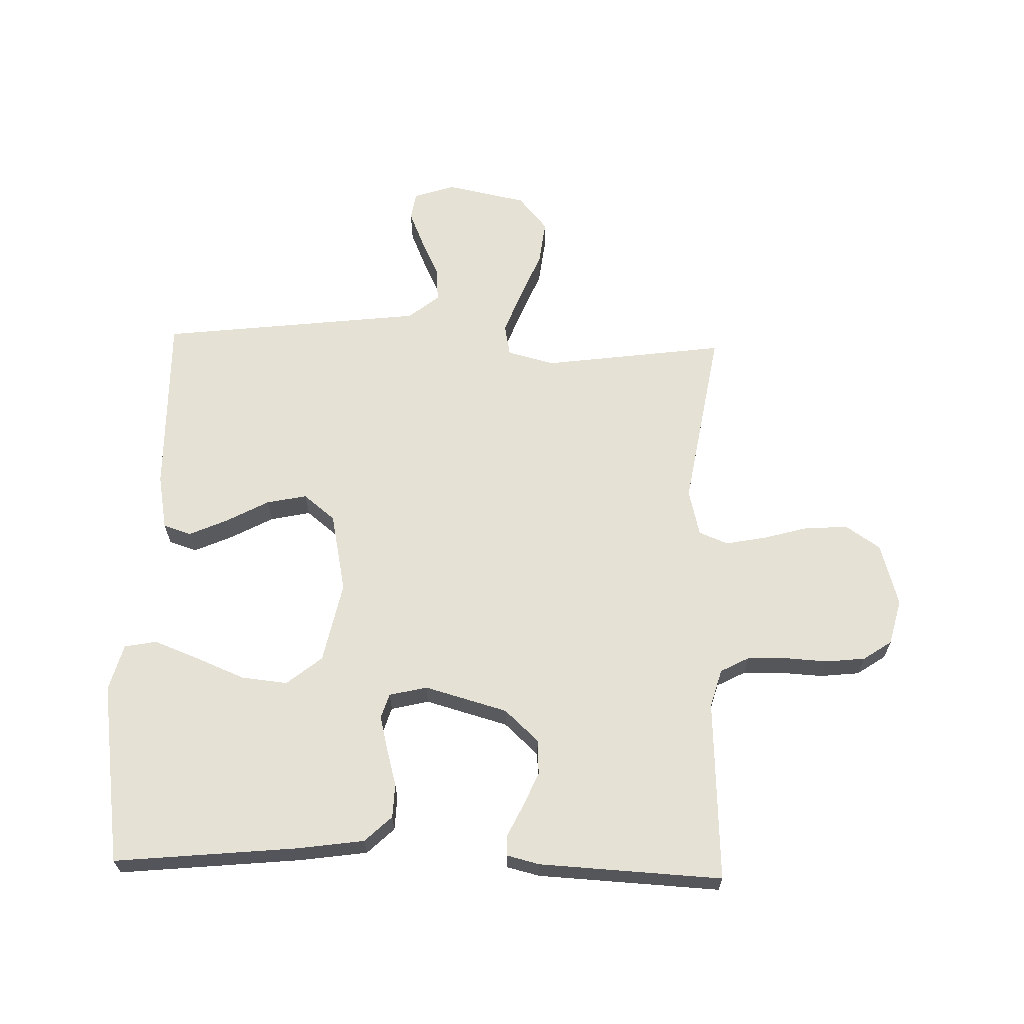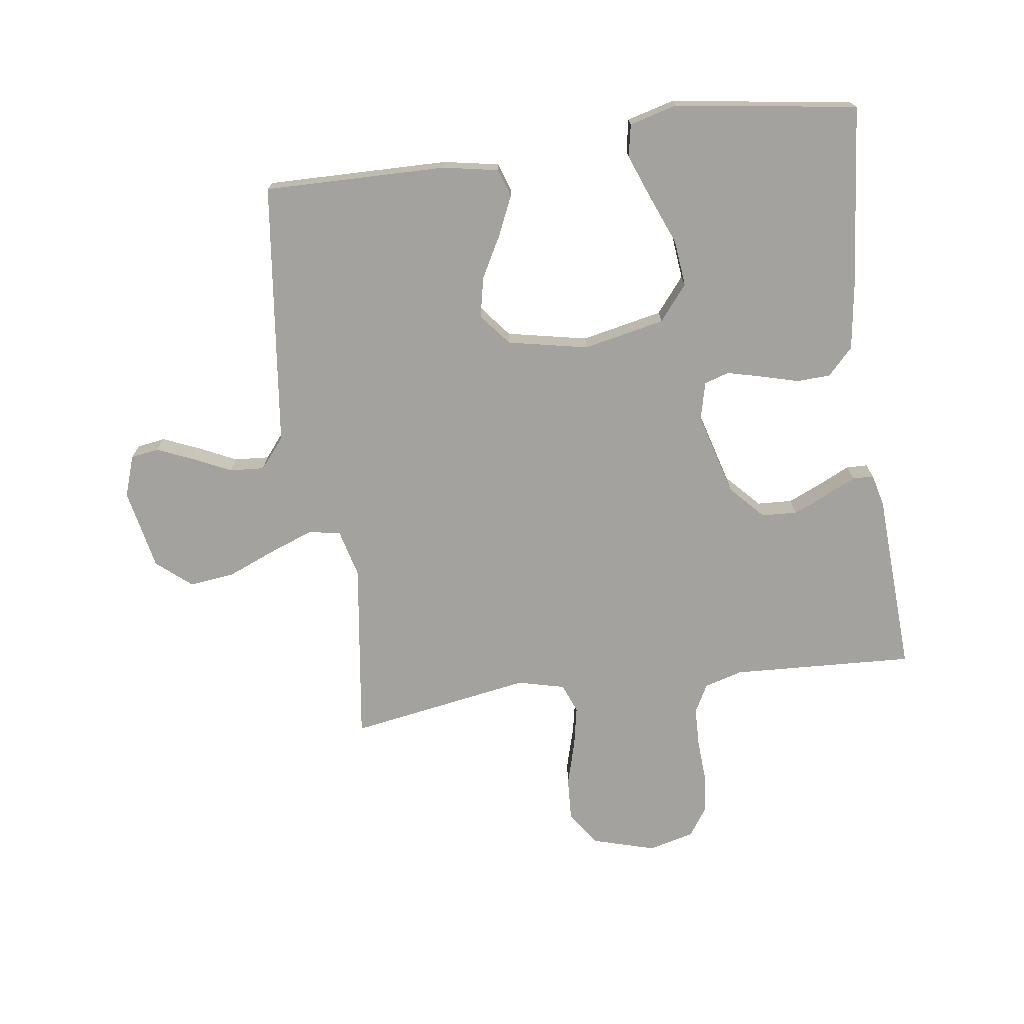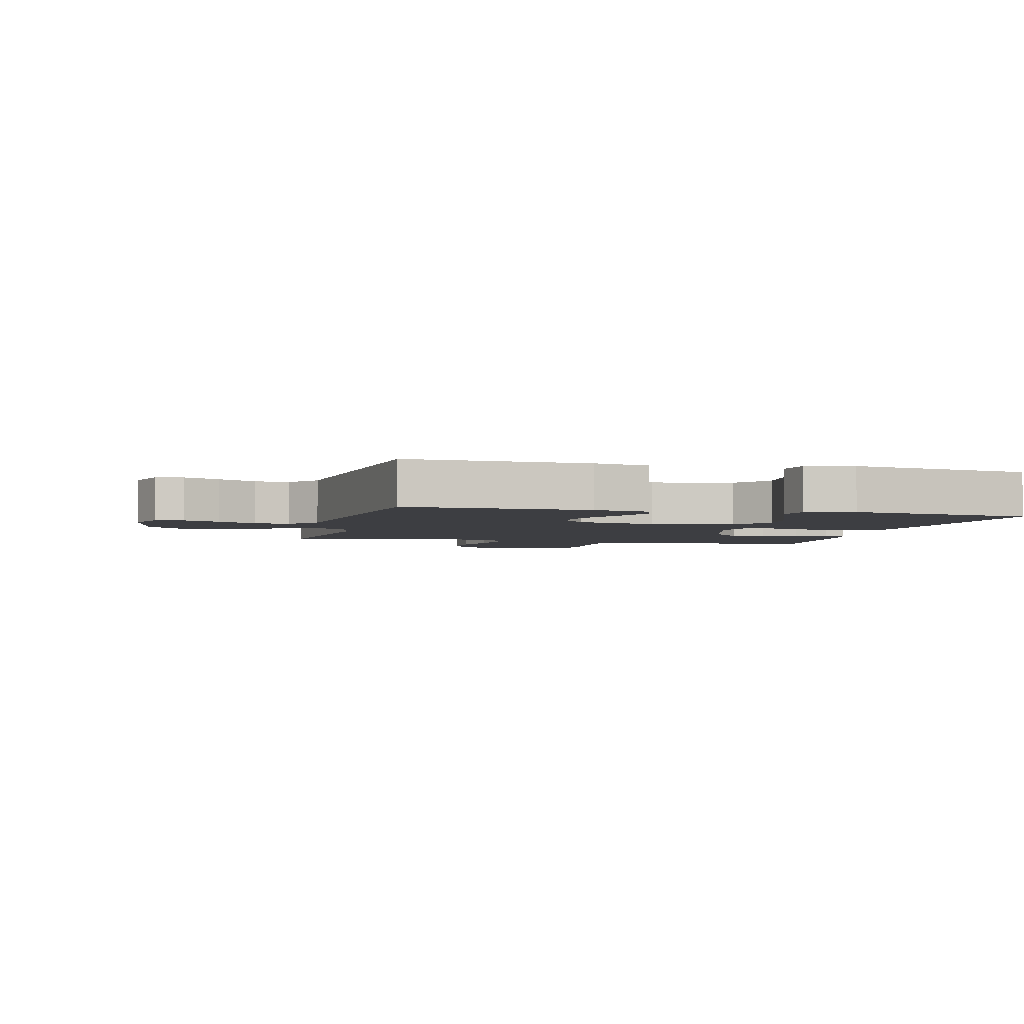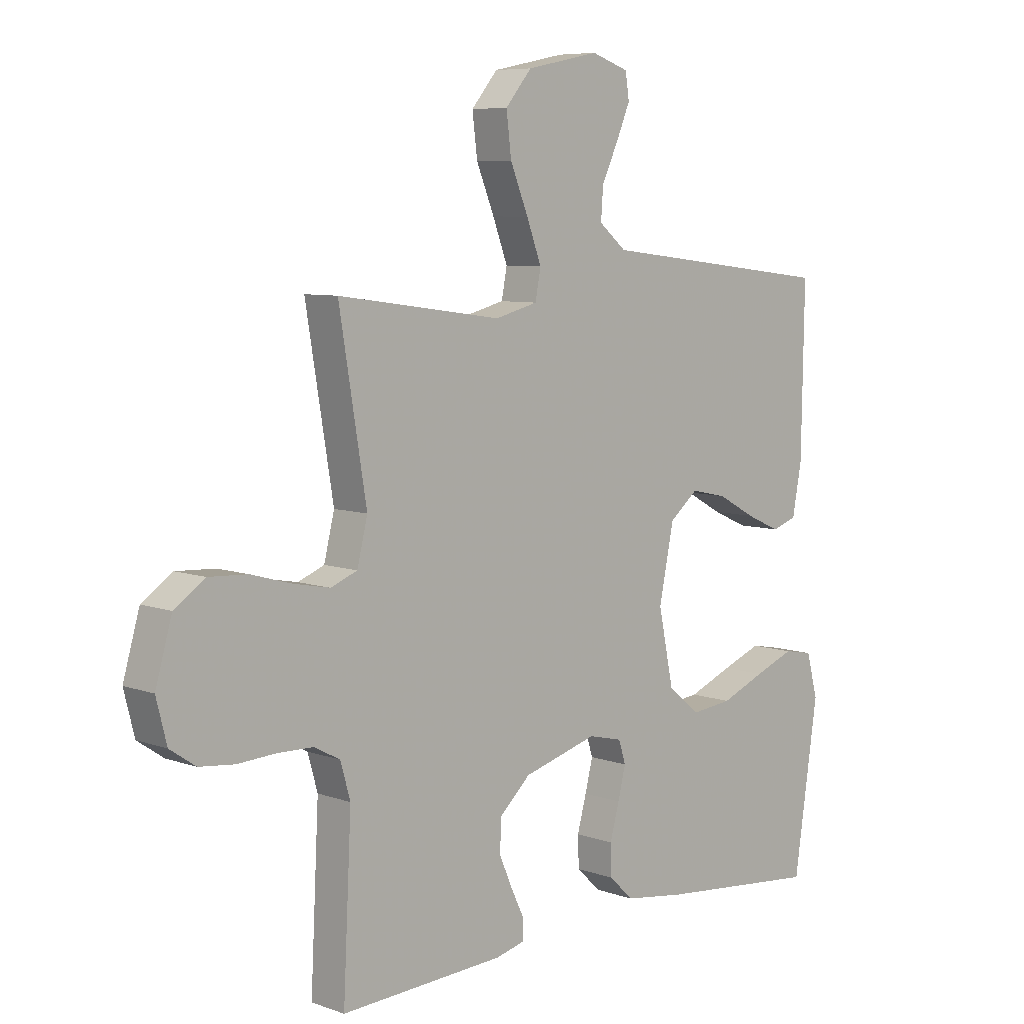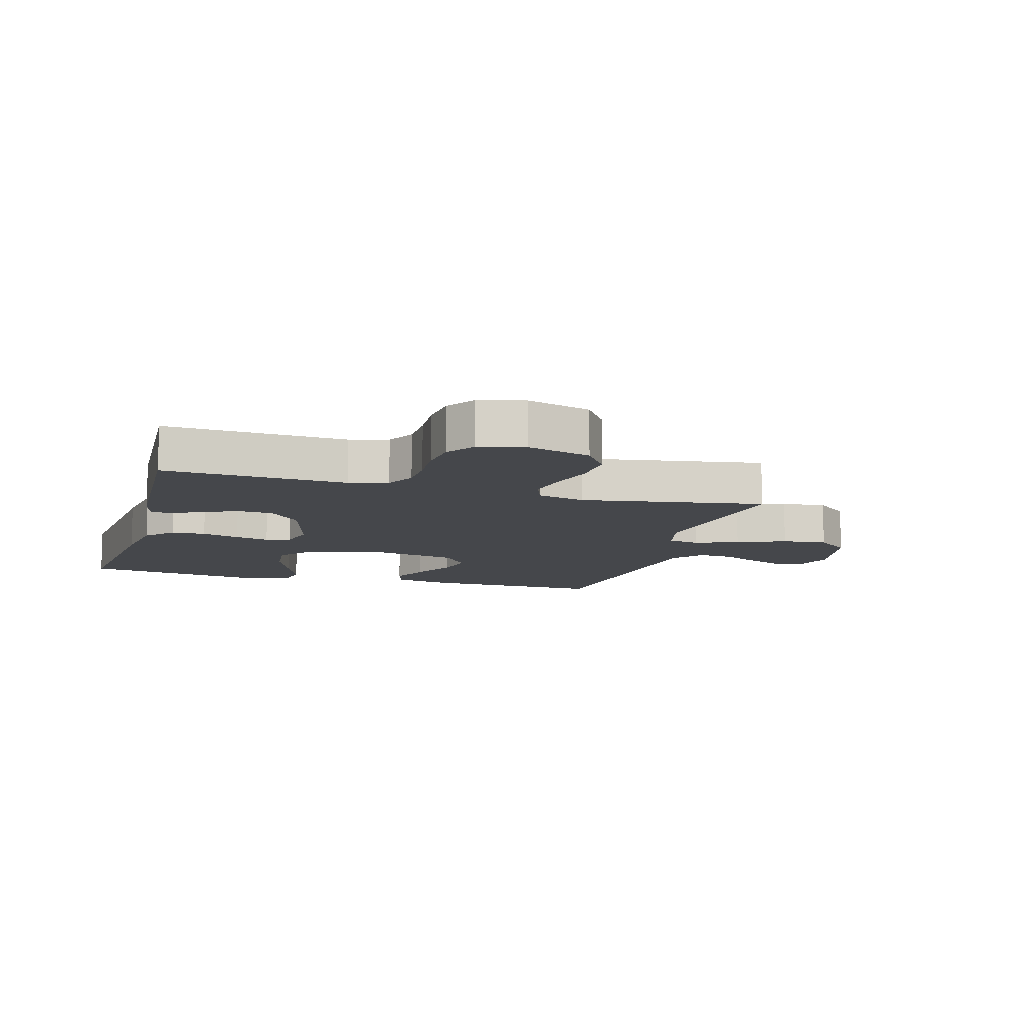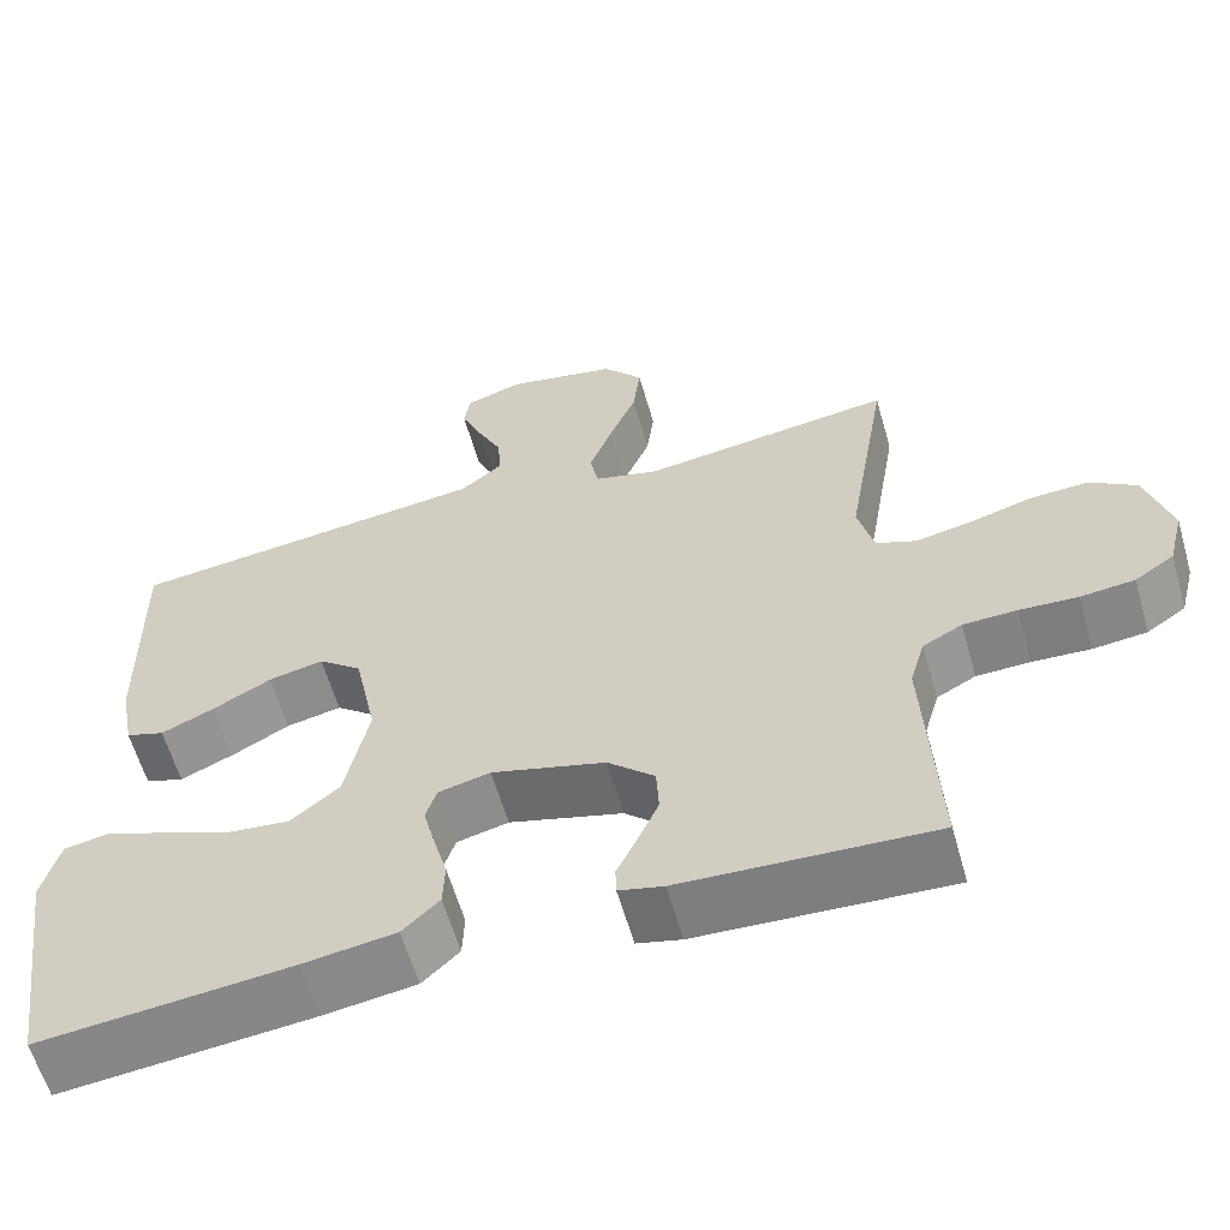
<metadata>
{"format":"obj","ext":"obj","renderer":"f3d","projection":"perspective","resolution":1024,"background":"white","views":[{"elev":64.6,"azim":-178.3,"up":"+Y"},{"elev":-72.5,"azim":97.9,"up":"+Y"},{"elev":-3.5,"azim":76.1,"up":"+Y"},{"elev":7.3,"azim":-44.7,"up":"+Z"},{"elev":-10.6,"azim":-106.0,"up":"+Y"},{"elev":-60.4,"azim":-164.0,"up":"+Z"}]}
</metadata>
<code>
v 0.5 0.07 0.5
v 0.495 0.07 0.2
v 0.478 0.07 0.109
v 0.432 0.07 0.094
v 0.369 0.07 0.122
v 0.299 0.07 0.16
v 0.233 0.07 0.174
v 0.181 0.07 0.132
v 0.154 0.07 0
v 0.182 0.07 -0.134
v 0.24 0.07 -0.181
v 0.316 0.07 -0.173
v 0.397 0.07 -0.14
v 0.47 0.07 -0.112
v 0.523 0.07 -0.122
v 0.544 0.07 -0.2
v 0.5 0.07 -0.5
v 0.2 0.07 -0.47
v 0.09 0.07 -0.454
v 0.046 0.07 -0.412
v 0.044 0.07 -0.356
v 0.061 0.07 -0.294
v 0.075 0.07 -0.238
v 0.062 0.07 -0.197
v 0 0.07 -0.182
v -0.136 0.07 -0.22
v -0.192 0.07 -0.272
v -0.195 0.07 -0.33
v -0.17 0.07 -0.387
v -0.146 0.07 -0.437
v -0.147 0.07 -0.472
v -0.2 0.07 -0.485
v -0.5 0.07 -0.5
v -0.485 0.07 -0.2
v -0.503 0.07 -0.137
v -0.55 0.07 -0.112
v -0.614 0.07 -0.11
v -0.684 0.07 -0.114
v -0.749 0.07 -0.107
v -0.796 0.07 -0.075
v -0.815 0.07 0
v -0.785 0.07 0.104
v -0.729 0.07 0.142
v -0.658 0.07 0.138
v -0.584 0.07 0.117
v -0.517 0.07 0.104
v -0.469 0.07 0.123
v -0.45 0.07 0.2
v -0.5 0.07 0.5
v -0.2 0.07 0.459
v -0.122 0.07 0.479
v -0.112 0.07 0.531
v -0.139 0.07 0.603
v -0.172 0.07 0.683
v -0.181 0.07 0.757
v -0.133 0.07 0.814
v 0 0.07 0.841
v 0.068 0.07 0.818
v 0.075 0.07 0.772
v 0.05 0.07 0.713
v 0.02 0.07 0.65
v 0.016 0.07 0.593
v 0.066 0.07 0.552
v 0.2 0.07 0.536
v 0.5 0 0.5
v 0.495 0 0.2
v 0.478 0 0.109
v 0.432 0 0.094
v 0.369 0 0.122
v 0.299 0 0.16
v 0.233 0 0.174
v 0.181 0 0.132
v 0.154 0 0
v 0.182 0 -0.134
v 0.24 0 -0.181
v 0.316 0 -0.173
v 0.397 0 -0.14
v 0.47 0 -0.112
v 0.523 0 -0.122
v 0.544 0 -0.2
v 0.5 0 -0.5
v 0.2 0 -0.47
v 0.09 0 -0.454
v 0.046 0 -0.412
v 0.044 0 -0.356
v 0.061 0 -0.294
v 0.075 0 -0.238
v 0.062 0 -0.197
v 0 0 -0.182
v -0.136 0 -0.22
v -0.192 0 -0.272
v -0.195 0 -0.33
v -0.17 0 -0.387
v -0.146 0 -0.437
v -0.147 0 -0.472
v -0.2 0 -0.485
v -0.5 0 -0.5
v -0.485 0 -0.2
v -0.503 0 -0.137
v -0.55 0 -0.112
v -0.614 0 -0.11
v -0.684 0 -0.114
v -0.749 0 -0.107
v -0.796 0 -0.075
v -0.815 0 0
v -0.785 0 0.104
v -0.729 0 0.142
v -0.658 0 0.138
v -0.584 0 0.117
v -0.517 0 0.104
v -0.469 0 0.123
v -0.45 0 0.2
v -0.5 0 0.5
v -0.2 0 0.459
v -0.122 0 0.479
v -0.112 0 0.531
v -0.139 0 0.603
v -0.172 0 0.683
v -0.181 0 0.757
v -0.133 0 0.814
v 0 0 0.841
v 0.068 0 0.818
v 0.075 0 0.772
v 0.05 0 0.713
v 0.02 0 0.65
v 0.016 0 0.593
v 0.066 0 0.552
v 0.2 0 0.536
f 63 64 1 2
f 62 63 2 3
f 58 59 60 61
f 56 57 58 61
f 56 61 62
f 53 54 55 56
f 52 53 56 62
f 51 52 62 3
f 48 49 50
f 47 48 50 51
f 42 43 44 45
f 42 45 46
f 41 42 46
f 40 41 46
f 37 38 39 40
f 36 37 40 46
f 35 36 46 47
f 31 32 33 34
f 29 30 31 34
f 28 29 34 35
f 27 28 35 47
f 19 20 21 22
f 19 22 23
f 18 19 23
f 17 18 23 24
f 12 13 14 15
f 12 15 16 17
f 3 4 5 6
f 51 3 6
f 51 6 7
f 26 27 47 51
f 25 26 51
f 24 25 51
f 11 12 17
f 10 11 17 24
f 9 10 24 51
f 51 7 8
f 8 9 51
f 66 65 128 127
f 67 66 127 126
f 125 124 123 122
f 125 122 121 120
f 126 125 120
f 120 119 118 117
f 126 120 117 116
f 67 126 116 115
f 114 113 112
f 115 114 112 111
f 109 108 107 106
f 110 109 106
f 110 106 105
f 110 105 104
f 104 103 102 101
f 110 104 101 100
f 111 110 100 99
f 98 97 96 95
f 98 95 94 93
f 99 98 93 92
f 111 99 92 91
f 86 85 84 83
f 87 86 83
f 87 83 82
f 88 87 82 81
f 79 78 77 76
f 81 80 79 76
f 70 69 68 67
f 70 67 115
f 71 70 115
f 115 111 91 90
f 115 90 89
f 115 89 88
f 81 76 75
f 88 81 75 74
f 115 88 74 73
f 72 71 115
f 115 73 72
f 1 65 66 2
f 2 66 67 3
f 3 67 68 4
f 4 68 69 5
f 5 69 70 6
f 6 70 71 7
f 7 71 72 8
f 8 72 73 9
f 9 73 74 10
f 10 74 75 11
f 11 75 76 12
f 12 76 77 13
f 13 77 78 14
f 14 78 79 15
f 15 79 80 16
f 16 80 81 17
f 17 81 82 18
f 18 82 83 19
f 19 83 84 20
f 20 84 85 21
f 21 85 86 22
f 22 86 87 23
f 23 87 88 24
f 24 88 89 25
f 25 89 90 26
f 26 90 91 27
f 27 91 92 28
f 28 92 93 29
f 29 93 94 30
f 30 94 95 31
f 31 95 96 32
f 32 96 97 33
f 33 97 98 34
f 34 98 99 35
f 35 99 100 36
f 36 100 101 37
f 37 101 102 38
f 38 102 103 39
f 39 103 104 40
f 40 104 105 41
f 41 105 106 42
f 42 106 107 43
f 43 107 108 44
f 44 108 109 45
f 45 109 110 46
f 46 110 111 47
f 47 111 112 48
f 48 112 113 49
f 49 113 114 50
f 50 114 115 51
f 51 115 116 52
f 52 116 117 53
f 53 117 118 54
f 54 118 119 55
f 55 119 120 56
f 56 120 121 57
f 57 121 122 58
f 58 122 123 59
f 59 123 124 60
f 60 124 125 61
f 61 125 126 62
f 62 126 127 63
f 63 127 128 64
f 64 128 65 1

</code>
